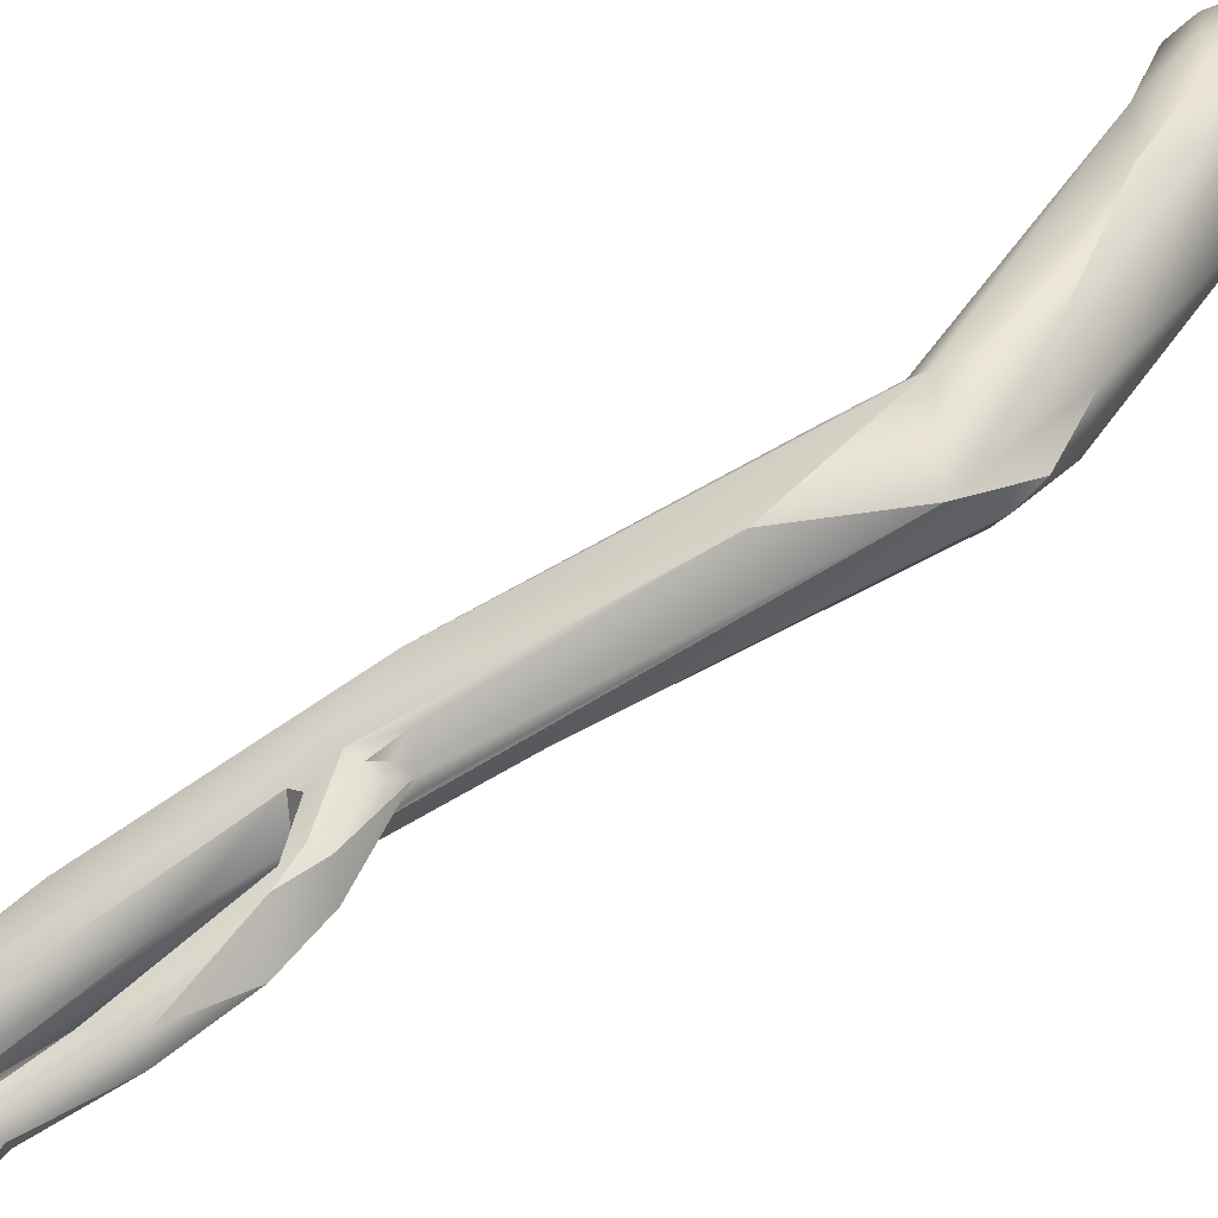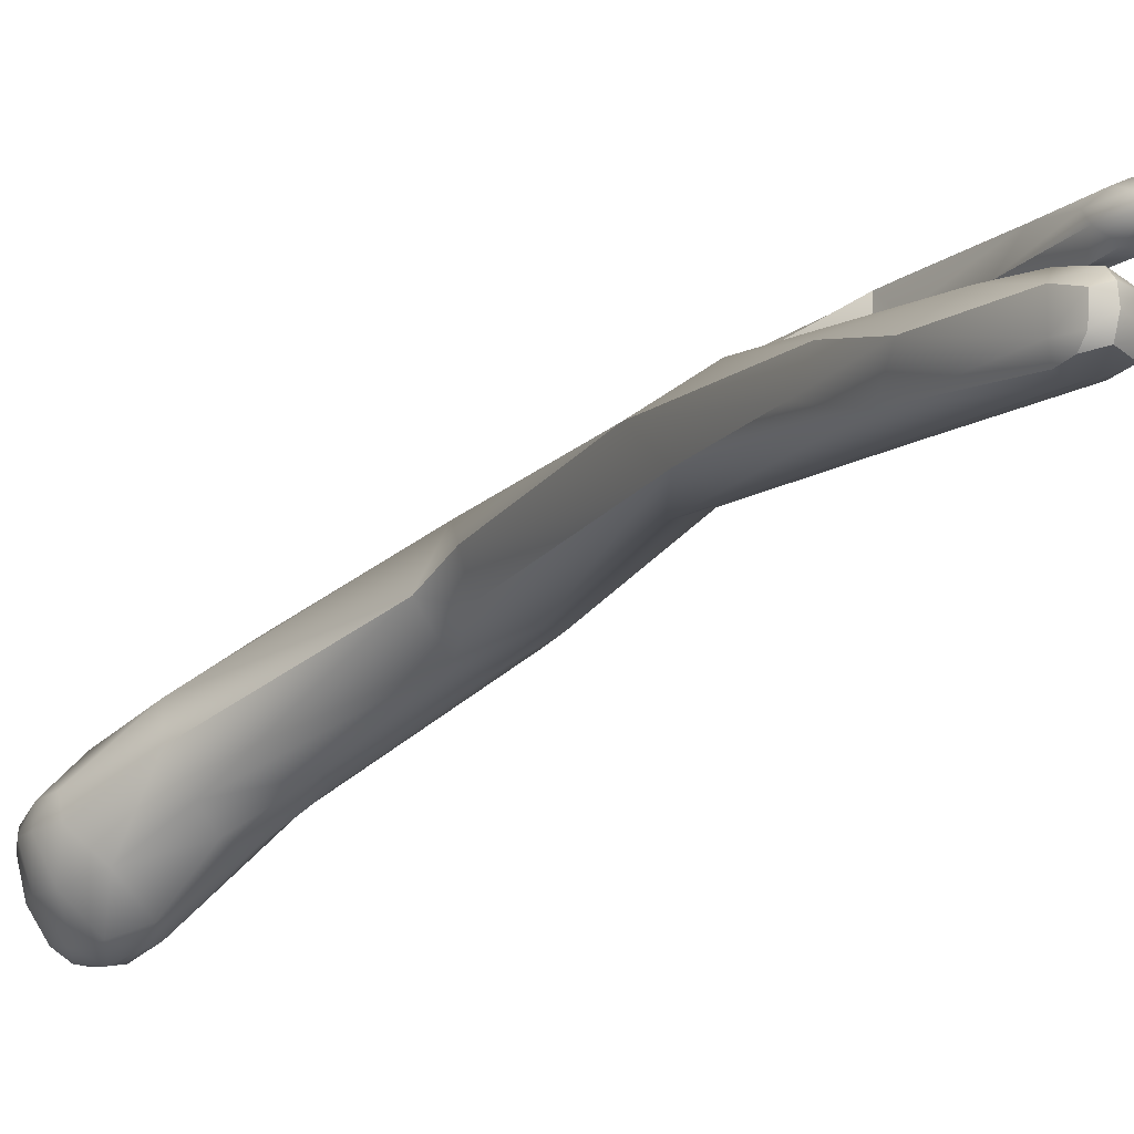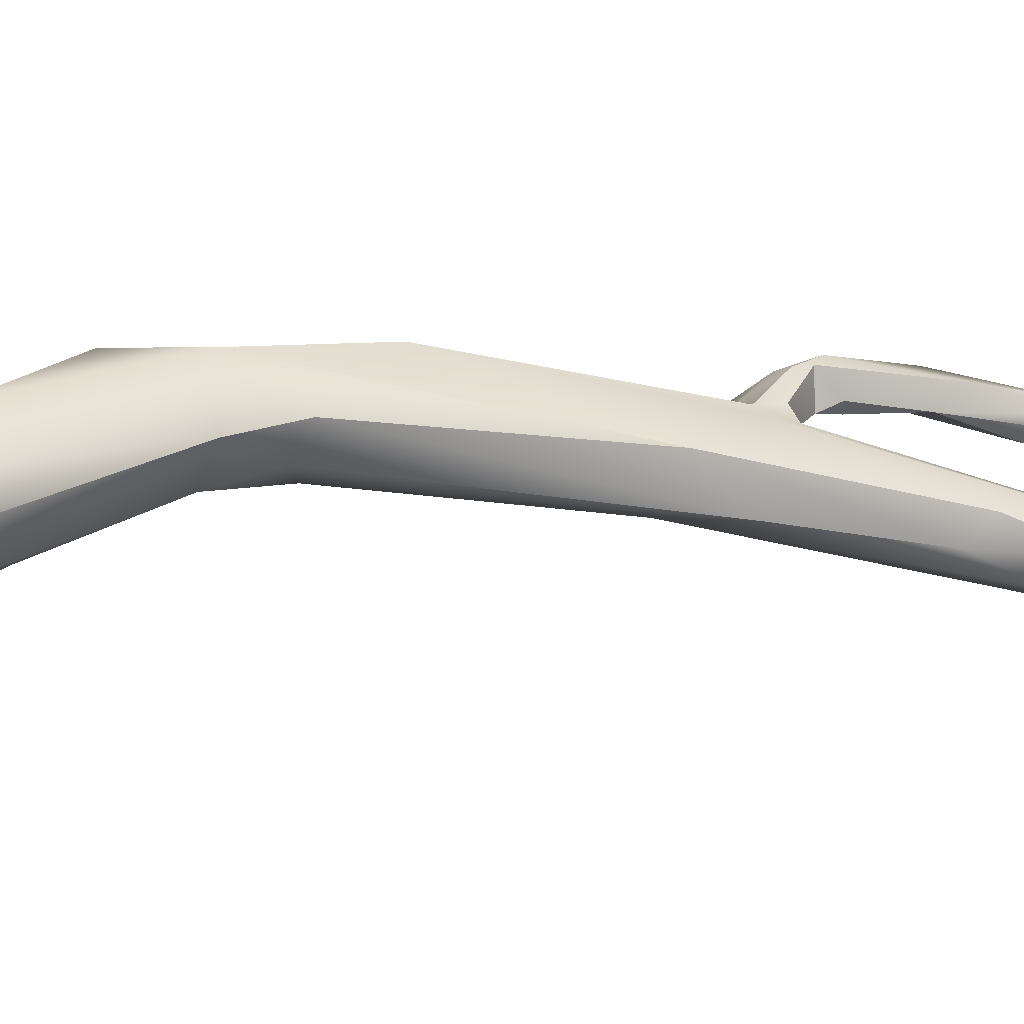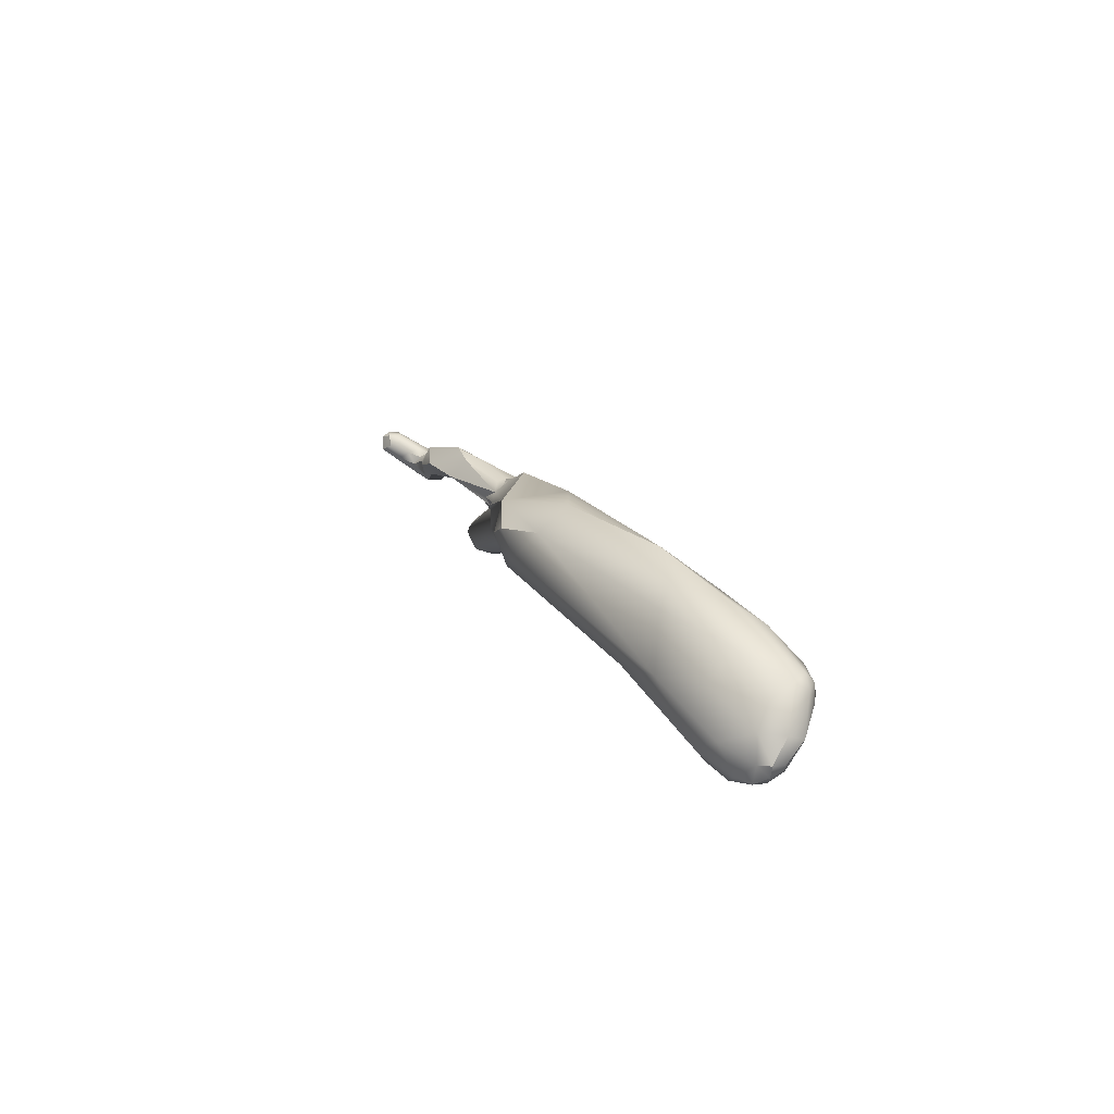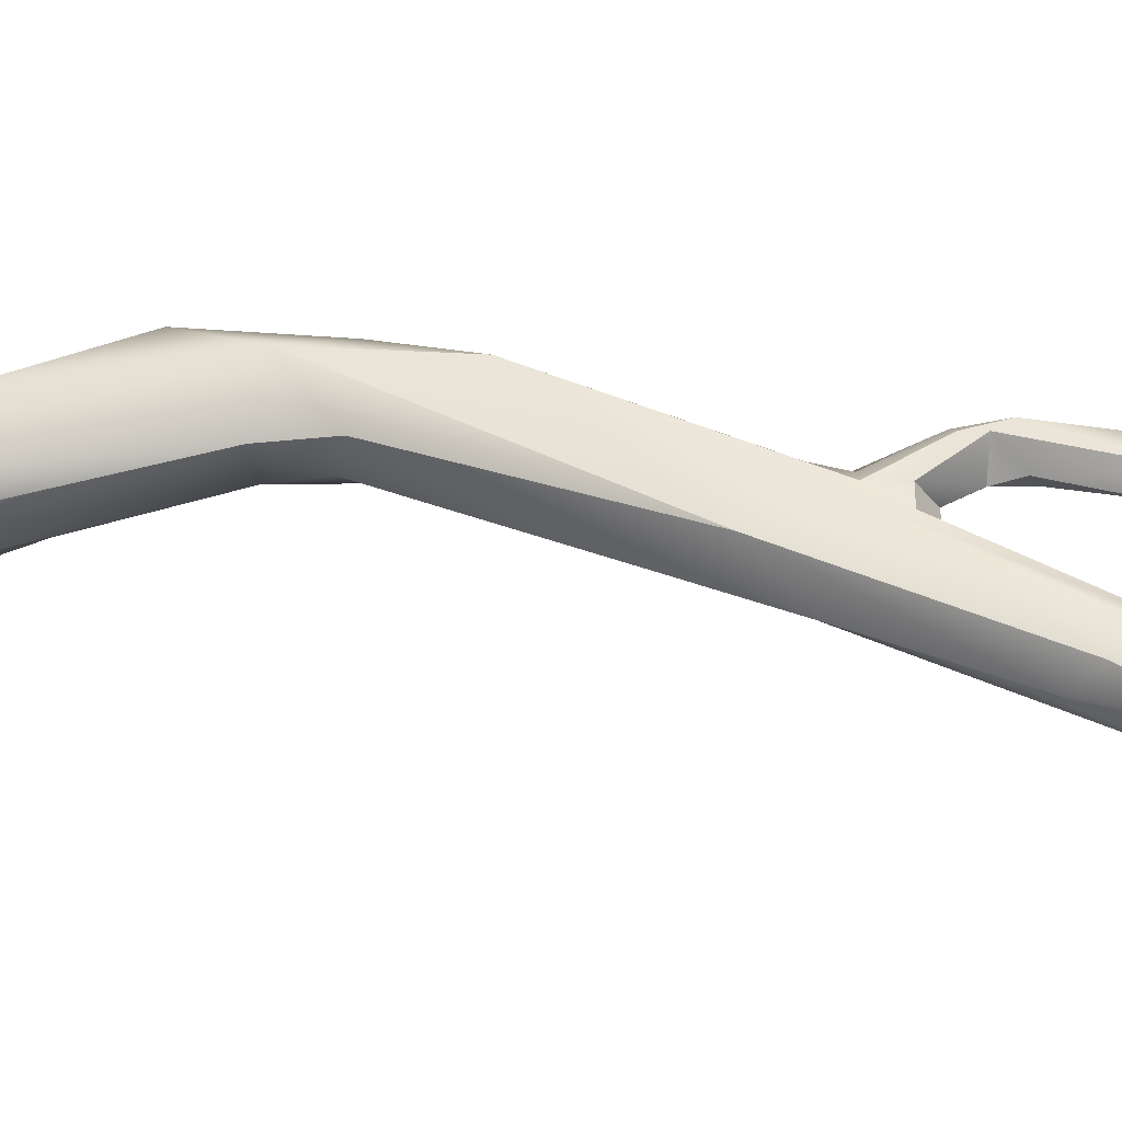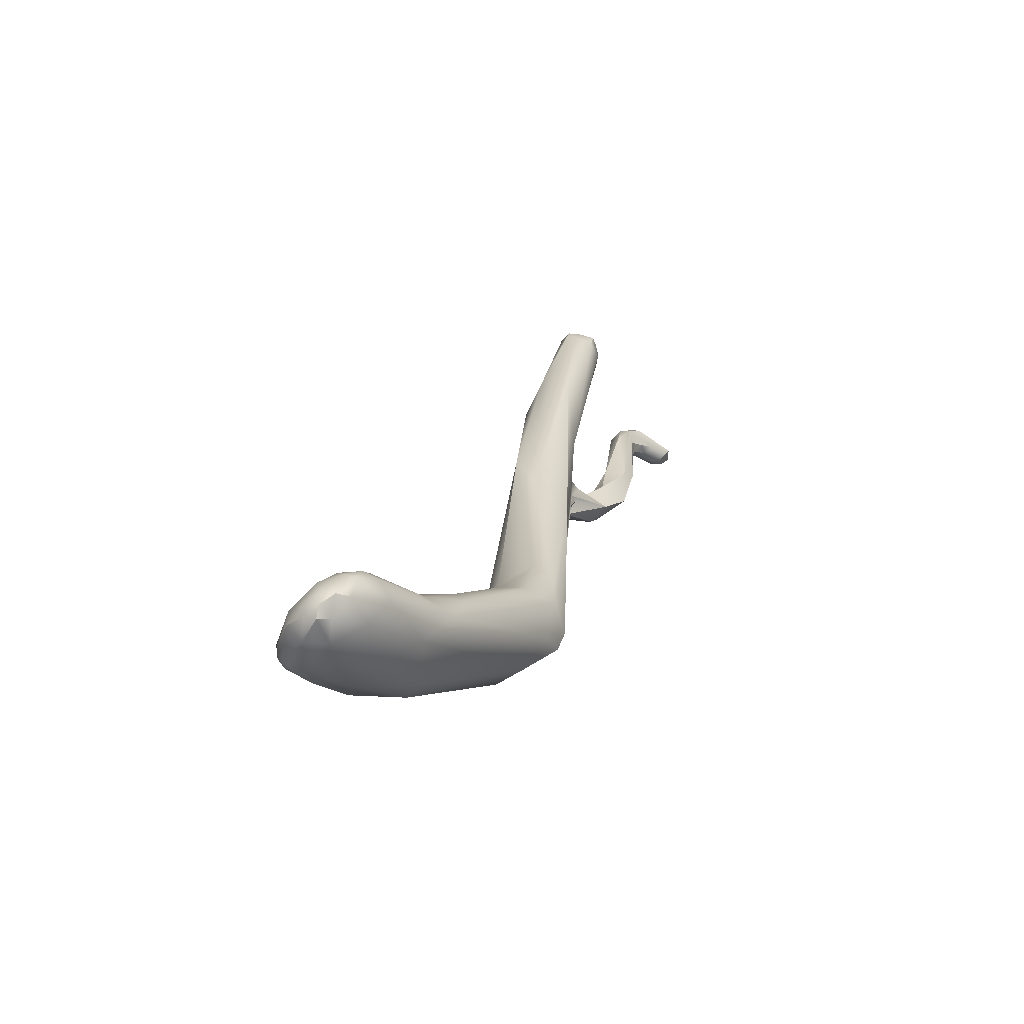
<metadata>
{"format":"obj","ext":"obj","renderer":"f3d","projection":"perspective","resolution":1024,"background":"white","views":[{"elev":64.9,"azim":67.1,"up":"+Y"},{"elev":-23.4,"azim":-17.8,"up":"+Y"},{"elev":6.0,"azim":-99.2,"up":"+Y"},{"elev":-78.0,"azim":-178.0,"up":"+Z"},{"elev":20.0,"azim":-61.2,"up":"+Y"},{"elev":-70.3,"azim":-1.5,"up":"+Z"}]}
</metadata>
<code>
v 22.71 -130.7 1180
v 22.71 -130.4 1180
v 22.67 -130.6 1180
v 22.89 -131.1 1179
v 22.8 -130.4 1180
v 22.83 -130.2 1180
v 23.01 -130.3 1180
v 23.16 -131 1179
v 23.39 -130.5 1179
v 23.58 -130.9 1179
v 22.88 -131.2 1180
v 23.06 -131.2 1180
v 23.19 -131.5 1179
v 23.2 -131.4 1179
v 23.44 -131.7 1179
v 23.33 -131.7 1180
v 23.38 -131.4 1179
v 23.41 -131.6 1179
v 23.61 -131.7 1180
v 23.6 -131.4 1179
v 23.65 -131.7 1179
v 23.74 -131.8 1180
v 23.88 -131.6 1179
v 23.95 -131.8 1180
v 24 -131.8 1180
v 24.12 -131.1 1179
v 24.25 -131.6 1180
v 22.8 -130.2 1180
v 22.76 -130.6 1180
v 22.95 -130.3 1181
v 23.01 -130.6 1181
v 23.24 -129.9 1180
v 23.29 -129.7 1180
v 23.74 -129.4 1181
v 23.82 -129.9 1180
v 23.52 -131.1 1181
v 24.22 -130.6 1182
v 24.08 -131.6 1181
v 23.85 -129.4 1181
v 23.85 -130 1182
v 24.22 -130.4 1180
v 24.44 -131.3 1180
v 24.64 -129.2 1181
v 24.94 -130.4 1181
v 24.82 -129.5 1181
v 24.55 -130.9 1181
v 24.93 -130.9 1181
v 25.41 -130.5 1181
v 24.73 -128.8 1182
v 25.34 -130.5 1182
v 25.55 -130.5 1182
v 26.11 -128.4 1183
v 26.18 -129.8 1184
v 26.09 -128.4 1185
v 25.7 -129.3 1185
v 25.9 -129.1 1186
v 26.11 -129.6 1185
v 26.26 -129.5 1189
v 26.77 -130.2 1189
v 26.87 -129.2 1190
v 27.09 -129.1 1190
v 27.16 -129.3 1191
v 27.16 -129 1190
v 27.32 -129.2 1190
v 27.27 -129.1 1190
v 27.32 -129.1 1191
v 27.54 -129.6 1191
v 27.48 -129.3 1190
v 27.55 -129.5 1190
v 27.44 -129.1 1190
v 27.61 -129.6 1190
v 27.61 -129.8 1191
v 27.65 -129.4 1191
v 26.43 -130.3 1190
v 27.66 -130.3 1191
v 26.64 -130.6 1192
v 26.74 -130.2 1193
v 27.64 -130 1192
v 26.99 -131.1 1193
v 27.55 -131.1 1193
v 27.54 -130.2 1194
v 26.93 -130.8 1194
v 27.34 -130.5 1195
v 27.45 -131 1196
v 27.65 -131.2 1196
v 27.68 -130.7 1195
v 27.82 -131 1196
v 27.85 -131.1 1196
v 28.28 -131 1195
v 28.31 -131.2 1195
v 28.14 -130.9 1196
v 28.32 -131.2 1196
v 28.19 -131.1 1196
v 27.46 -131.5 1196
v 27.57 -131.6 1196
v 27.64 -131.6 1196
v 27.66 -131.5 1196
v 27.77 -131.7 1195
v 27.87 -131.6 1196
v 27.87 -131.3 1196
v 28.13 -131.5 1195
v 28.19 -131.6 1196
v 28.26 -131.4 1196
v 26.59 -128.8 1183
v 27.19 -128.8 1184
v 26.59 -129.9 1184
v 26.99 -129.2 1184
v 27.19 -128.6 1185
v 26.76 -129.8 1185
v 27.11 -129.7 1185
v 27.32 -129 1184
v 27.14 -129.6 1184
v 26.85 -128.4 1187
v 27.46 -129.8 1189
v 27.68 -129.4 1190
v 27.76 -129.6 1191
v 28.04 -128.8 1191
v 27.89 -128.8 1191
v 28.36 -129.1 1191
v 27.95 -129.3 1191
v 27.99 -128.7 1191
v 28.09 -129.2 1192
v 28.21 -128.7 1191
v 28.31 -129.3 1192
v 28.8 -129 1192
v 28.44 -129.3 1193
v 28.84 -129.3 1192
v 28.86 -128.8 1193
v 28.59 -129.4 1194
v 28.62 -129.6 1194
v 28.57 -129 1193
v 28.75 -129.7 1194
v 28.84 -129.7 1194
v 28.78 -129.2 1194
v 29.09 -129.6 1194
v 28.95 -129.2 1194
v 29.13 -129.3 1194
v 29.03 -129.8 1194
v 28.98 -129.2 1194
v 29.04 -129.2 1193
v 29.19 -129.3 1194
v 29.32 -129.4 1194
v 28.81 -129.4 1195
v 28.88 -129.6 1195
v 29.04 -129.2 1195
v 29.09 -129.7 1195
v 29.13 -129.5 1195
v 29.21 -129.1 1194
v 29.29 -129.7 1195
v 29.33 -129.5 1195
v 29.43 -129.2 1194
v 29.49 -129 1195
v 29.62 -129.3 1194
v 29.62 -129 1194
v 29.62 -128.8 1195
v 29.66 -128.8 1195
v 29.7 -129.1 1195
v 29.82 -129.1 1194
v 29.83 -128.9 1195
v 30 -129.2 1195
v 29.86 -128.8 1195
v 30.01 -128.9 1195
v 29.9 -128.9 1195
v 29.88 -129.2 1195
v 22.89 -131.1 1179
v 23.38 -131.4 1179
v 23.38 -131.4 1179
v 23.41 -131.6 1179
v 23.65 -131.7 1179
v 24.73 -128.8 1182
v 26.09 -128.4 1185
v 25.7 -129.3 1185
v 25.9 -129.1 1186
v 26.26 -129.5 1189
v 26.26 -129.5 1189
v 27.09 -129.1 1190
v 27.16 -129.3 1191
v 27.16 -129.3 1191
v 27.27 -129.1 1190
v 27.32 -129.1 1191
v 27.32 -129.1 1191
v 27.54 -129.6 1191
v 27.54 -129.6 1191
v 27.48 -129.3 1190
v 27.48 -129.3 1190
v 27.55 -129.5 1190
v 27.61 -129.6 1190
v 27.61 -129.6 1190
v 27.61 -129.6 1190
v 27.61 -129.8 1191
v 27.61 -129.8 1191
v 27.65 -129.4 1191
v 27.65 -129.4 1191
v 27.65 -129.4 1191
v 27.65 -129.4 1191
v 26.43 -130.3 1190
v 26.74 -130.2 1193
v 26.93 -130.8 1194
v 27.45 -131 1196
v 27.65 -131.2 1196
v 27.65 -131.2 1196
v 27.82 -131 1196
v 27.85 -131.1 1196
v 27.85 -131.1 1196
v 27.85 -131.1 1196
v 28.28 -131 1195
v 28.32 -131.2 1196
v 28.32 -131.2 1196
v 28.19 -131.1 1196
v 27.57 -131.6 1196
v 27.64 -131.6 1196
v 27.64 -131.6 1196
v 27.66 -131.5 1196
v 27.87 -131.6 1196
v 27.87 -131.6 1196
v 27.87 -131.3 1196
v 28.19 -131.6 1196
v 28.19 -131.6 1196
v 28.26 -131.4 1196
v 27.19 -128.8 1184
v 27.19 -128.8 1184
v 27.19 -128.6 1185
v 27.19 -128.6 1185
v 27.32 -129 1184
v 26.85 -128.4 1187
v 26.85 -128.4 1187
v 27.46 -129.8 1189
v 27.68 -129.4 1190
v 27.68 -129.4 1190
v 27.76 -129.6 1191
v 27.76 -129.6 1191
v 28.04 -128.8 1191
v 27.89 -128.8 1191
v 28.36 -129.1 1191
v 28.36 -129.1 1191
v 28.36 -129.1 1191
v 27.95 -129.3 1191
v 27.95 -129.3 1191
v 27.95 -129.3 1191
v 27.95 -129.3 1191
v 27.95 -129.3 1191
v 27.99 -128.7 1191
v 27.99 -128.7 1191
v 28.09 -129.2 1192
v 28.21 -128.7 1191
v 28.21 -128.7 1191
v 28.31 -129.3 1192
v 28.31 -129.3 1192
v 28.8 -129 1192
v 28.8 -129 1192
v 28.44 -129.3 1193
v 28.44 -129.3 1193
v 28.44 -129.3 1193
v 28.84 -129.3 1192
v 28.86 -128.8 1193
v 28.57 -129 1193
v 28.75 -129.7 1194
v 28.78 -129.2 1194
v 29.09 -129.6 1194
v 29.13 -129.3 1194
v 29.03 -129.8 1194
v 28.98 -129.2 1194
v 28.98 -129.2 1194
v 29.04 -129.2 1193
v 29.04 -129.2 1193
v 29.19 -129.3 1194
v 29.19 -129.3 1194
v 29.32 -129.4 1194
v 29.32 -129.4 1194
v 29.32 -129.4 1194
v 29.13 -129.5 1195
v 29.29 -129.7 1195
v 29.7 -129.1 1195
v 29.82 -129.1 1194
v 29.83 -128.9 1195
v 29.83 -128.9 1195
v 30 -129.2 1195
v 30 -129.2 1195
v 30 -129.2 1195
v 29.86 -128.8 1195
v 29.86 -128.8 1195
v 30.01 -128.9 1195
v 30.01 -128.9 1195
v 30.01 -128.9 1195
v 29.9 -128.9 1195
v 29.9 -128.9 1195
g grp1
f 29 28 3
f 3 11 29
f 5 4 1
f 165 11 1
f 2 6 5
f 5 1 2
f 1 3 2
f 1 11 3
f 28 6 2
f 3 28 2
f 11 12 29
f 7 5 6
f 32 7 6
f 14 4 8
f 4 5 8
f 8 7 9
f 8 5 7
f 32 35 7
f 35 9 7
f 14 8 17
f 166 8 10
f 9 10 8
f 166 10 20
f 9 41 10
f 41 9 35
f 26 20 10
f 26 10 41
f 11 16 12
f 14 18 13
f 165 14 13
f 13 11 165
f 16 11 13
f 17 18 14
f 15 13 18
f 15 16 13
f 16 15 22
f 19 16 22
f 167 20 168
f 20 21 168
f 18 169 15
f 22 15 169
f 22 25 19
f 25 38 19
f 20 23 21
f 23 24 169
f 169 24 22
f 24 25 22
f 23 42 24
f 42 27 24
f 27 25 24
f 27 38 25
f 23 20 26
f 42 23 26
f 28 29 30
f 29 31 30
f 33 32 6
f 6 28 33
f 39 33 28
f 30 39 28
f 40 39 30
f 30 31 40
f 35 32 34
f 32 33 34
f 34 33 39
f 35 34 43
f 43 34 49
f 12 31 29
f 12 36 31
f 12 16 19
f 36 12 19
f 31 36 40
f 36 19 38
f 46 36 38
f 37 40 36
f 27 47 38
f 47 46 38
f 46 37 36
f 39 40 55
f 170 34 39
f 54 170 39
f 55 54 39
f 26 41 44
f 44 42 26
f 35 45 41
f 43 45 35
f 41 45 44
f 44 45 104
f 42 48 27
f 42 44 48
f 47 27 48
f 43 49 52
f 54 52 170
f 47 50 46
f 50 37 46
f 50 53 37
f 51 50 47
f 51 106 50
f 106 53 50
f 47 48 51
f 106 51 112
f 51 48 112
f 40 37 172
f 37 53 172
f 55 56 54
f 56 58 54
f 113 171 174
f 172 57 173
f 172 53 57
f 109 53 106
f 109 57 53
f 174 60 113
f 74 173 57
f 57 109 196
f 113 60 61
f 175 173 74
f 109 59 196
f 80 59 114
f 176 63 225
f 110 59 109
f 59 110 114
f 77 60 174
f 60 62 61
f 60 81 62
f 176 65 63
f 65 176 118
f 61 62 66
f 63 179 64
f 68 63 64
f 70 64 65
f 64 70 68
f 233 61 66
f 67 73 177
f 192 182 72
f 180 177 73
f 178 78 183
f 183 78 190
f 78 178 81
f 108 69 71
f 222 187 190
f 75 222 190
f 69 68 115
f 186 228 188
f 70 65 117
f 70 117 68
f 117 65 118
f 116 190 187
f 193 230 120
f 194 191 231
f 74 76 175
f 175 76 197
f 196 59 79
f 227 75 80
f 75 190 78
f 181 195 237
f 121 181 237
f 82 197 76
f 79 76 196
f 76 79 82
f 79 94 82
f 94 79 95
f 210 79 98
f 98 79 59
f 98 59 80
f 60 77 83
f 83 81 60
f 77 198 83
f 81 83 86
f 80 75 101
f 75 78 90
f 101 75 90
f 98 80 101
f 83 198 84
f 199 82 94
f 97 85 94
f 199 94 85
f 87 86 84
f 86 83 84
f 84 200 87
f 87 200 88
f 201 213 100
f 201 100 203
f 91 81 86
f 86 202 91
f 202 204 93
f 205 216 209
f 81 91 78
f 93 91 202
f 78 89 90
f 90 89 92
f 90 92 103
f 206 78 91
f 207 206 91
f 93 207 91
f 219 208 209
f 95 96 94
f 94 96 97
f 211 210 98
f 99 211 98
f 214 213 212
f 100 213 214
f 98 101 102
f 215 217 219
f 102 99 98
f 219 216 215
f 219 209 216
f 101 90 218
f 218 90 103
f 43 104 45
f 43 52 104
f 107 44 104
f 104 52 223
f 104 223 105
f 107 104 220
f 107 220 111
f 107 48 44
f 48 107 112
f 112 107 111
f 52 54 223
f 223 54 226
f 224 221 222
f 106 110 109
f 112 110 106
f 222 227 224
f 112 111 114
f 110 112 114
f 108 225 68
f 225 63 68
f 108 68 69
f 75 227 222
f 119 229 184
f 189 229 119
f 187 234 116
f 116 234 238
f 235 185 232
f 66 242 233
f 243 239 122
f 117 118 123
f 245 233 242
f 236 124 240
f 244 241 247
f 244 247 126
f 131 245 242
f 122 256 243
f 256 122 251
f 125 124 236
f 232 246 249
f 246 128 249
f 245 131 255
f 125 127 124
f 249 235 232
f 127 125 140
f 250 255 264
f 252 248 254
f 254 132 252
f 132 254 138
f 253 257 130
f 256 251 129
f 251 130 129
f 134 256 129
f 130 257 133
f 130 143 129
f 143 134 129
f 130 144 143
f 130 133 144
f 131 258 255
f 138 133 132
f 258 136 255
f 258 139 136
f 258 145 139
f 138 146 133
f 146 144 133
f 261 140 135
f 137 255 136
f 265 260 259
f 259 260 142
f 261 135 268
f 141 137 136
f 262 141 136
f 269 137 141
f 268 153 261
f 266 263 148
f 148 139 145
f 153 149 261
f 272 146 138
f 255 137 264
f 261 127 140
f 266 148 151
f 267 151 270
f 145 134 143
f 147 144 146
f 143 144 271
f 272 150 146
f 150 147 146
f 152 143 271
f 152 145 143
f 152 271 157
f 150 273 147
f 148 154 151
f 151 153 270
f 154 148 155
f 155 148 145
f 152 156 145
f 145 156 155
f 156 152 163
f 163 152 157
f 154 158 151
f 158 154 159
f 159 154 155
f 159 155 161
f 161 155 156
f 272 164 150
f 164 273 150
f 161 156 163
f 164 285 273
f 151 158 153
f 153 158 160
f 153 160 149
f 162 274 275
f 280 282 276
f 274 162 277
f 278 283 164
f 272 279 164
f 284 281 286
f 283 285 164

</code>
